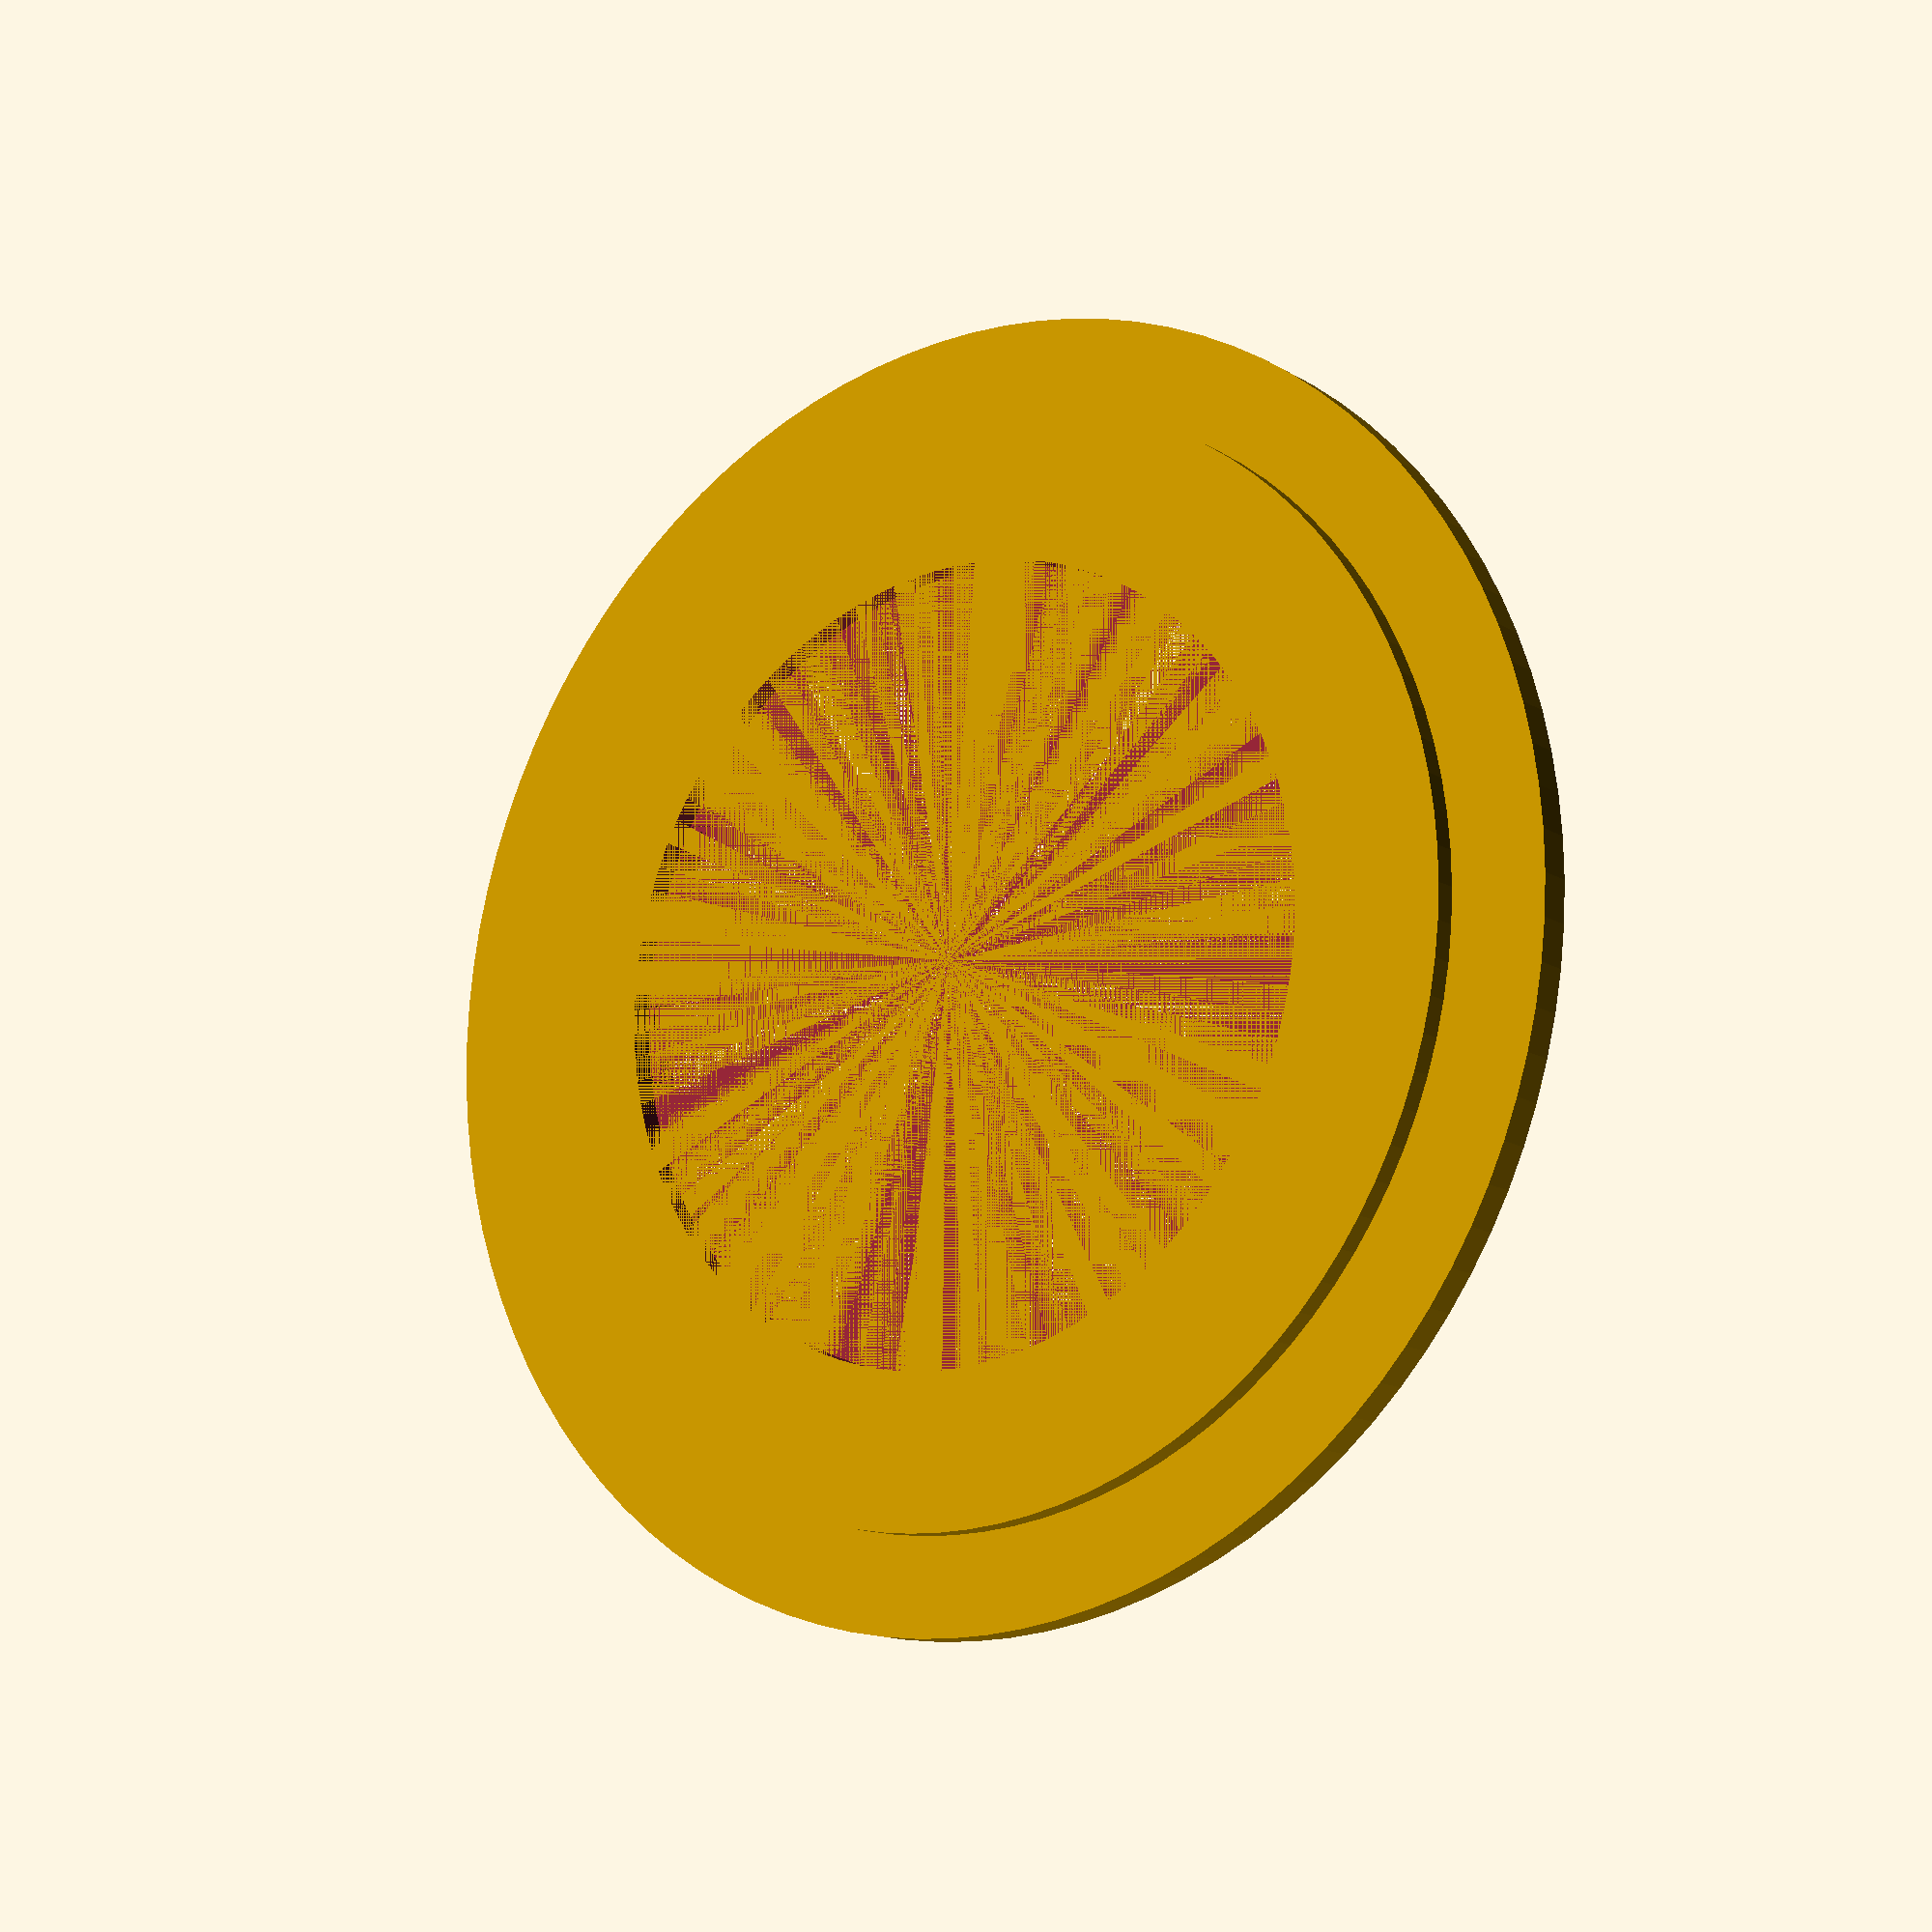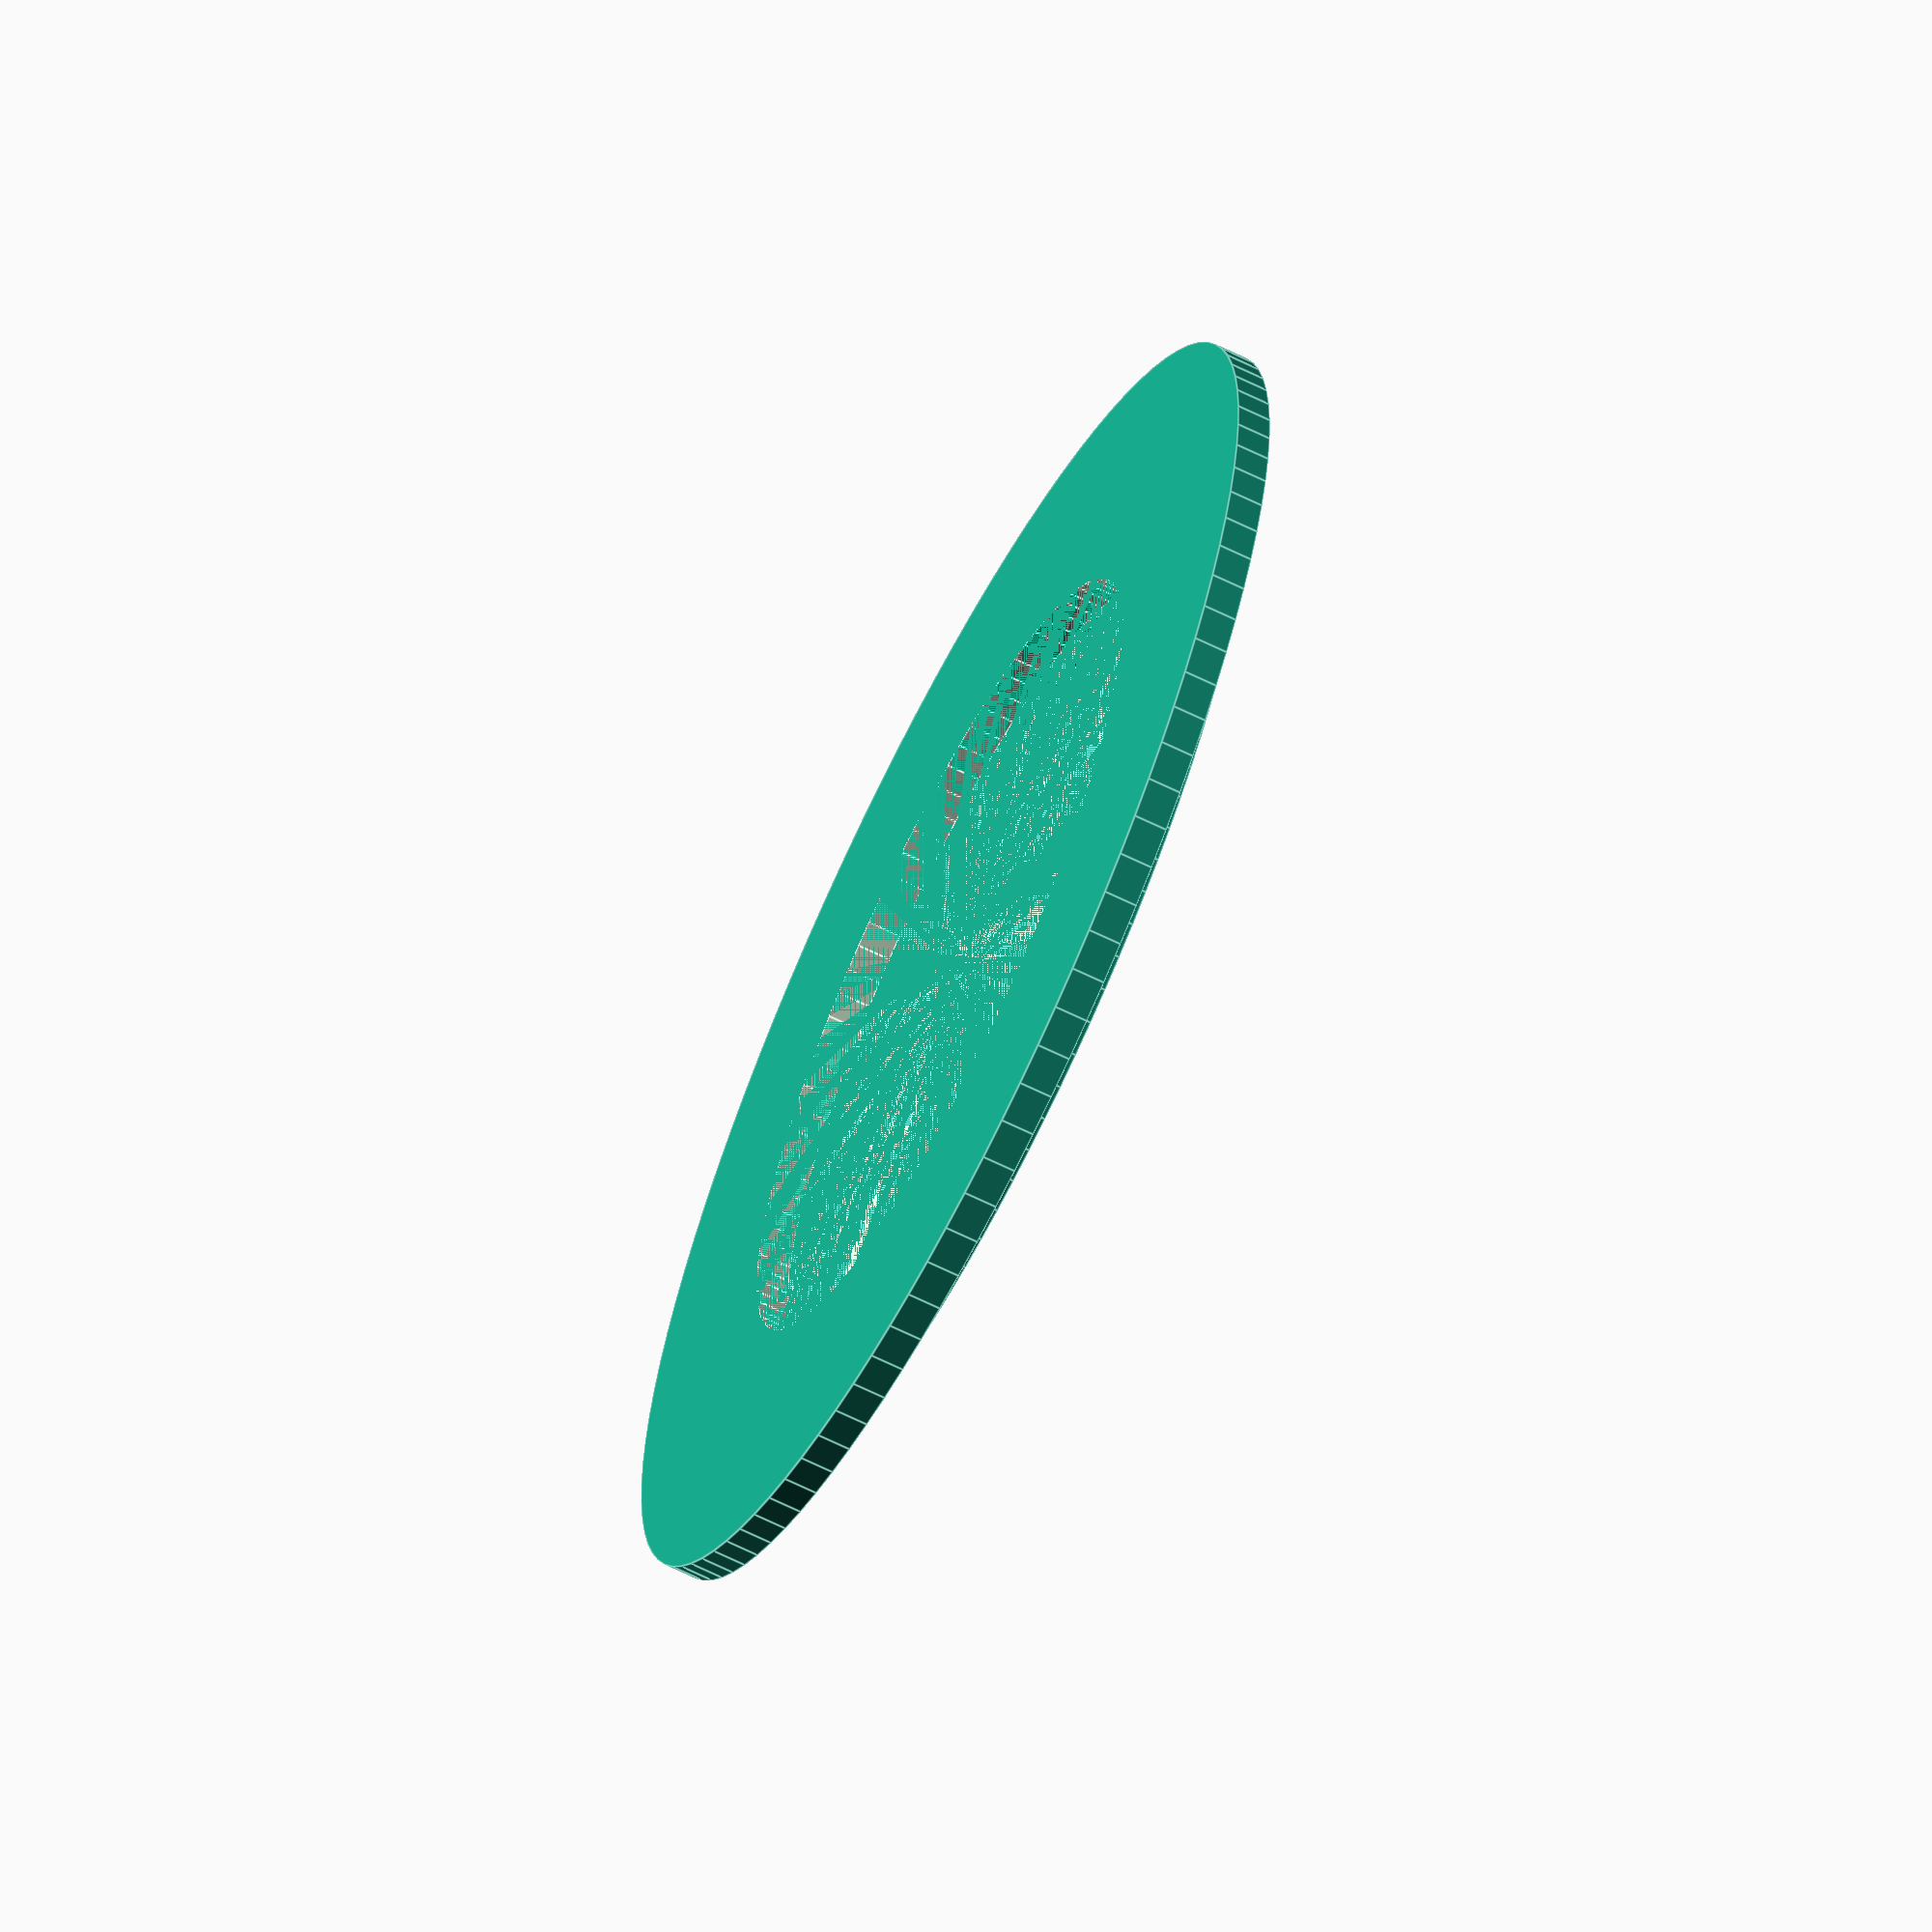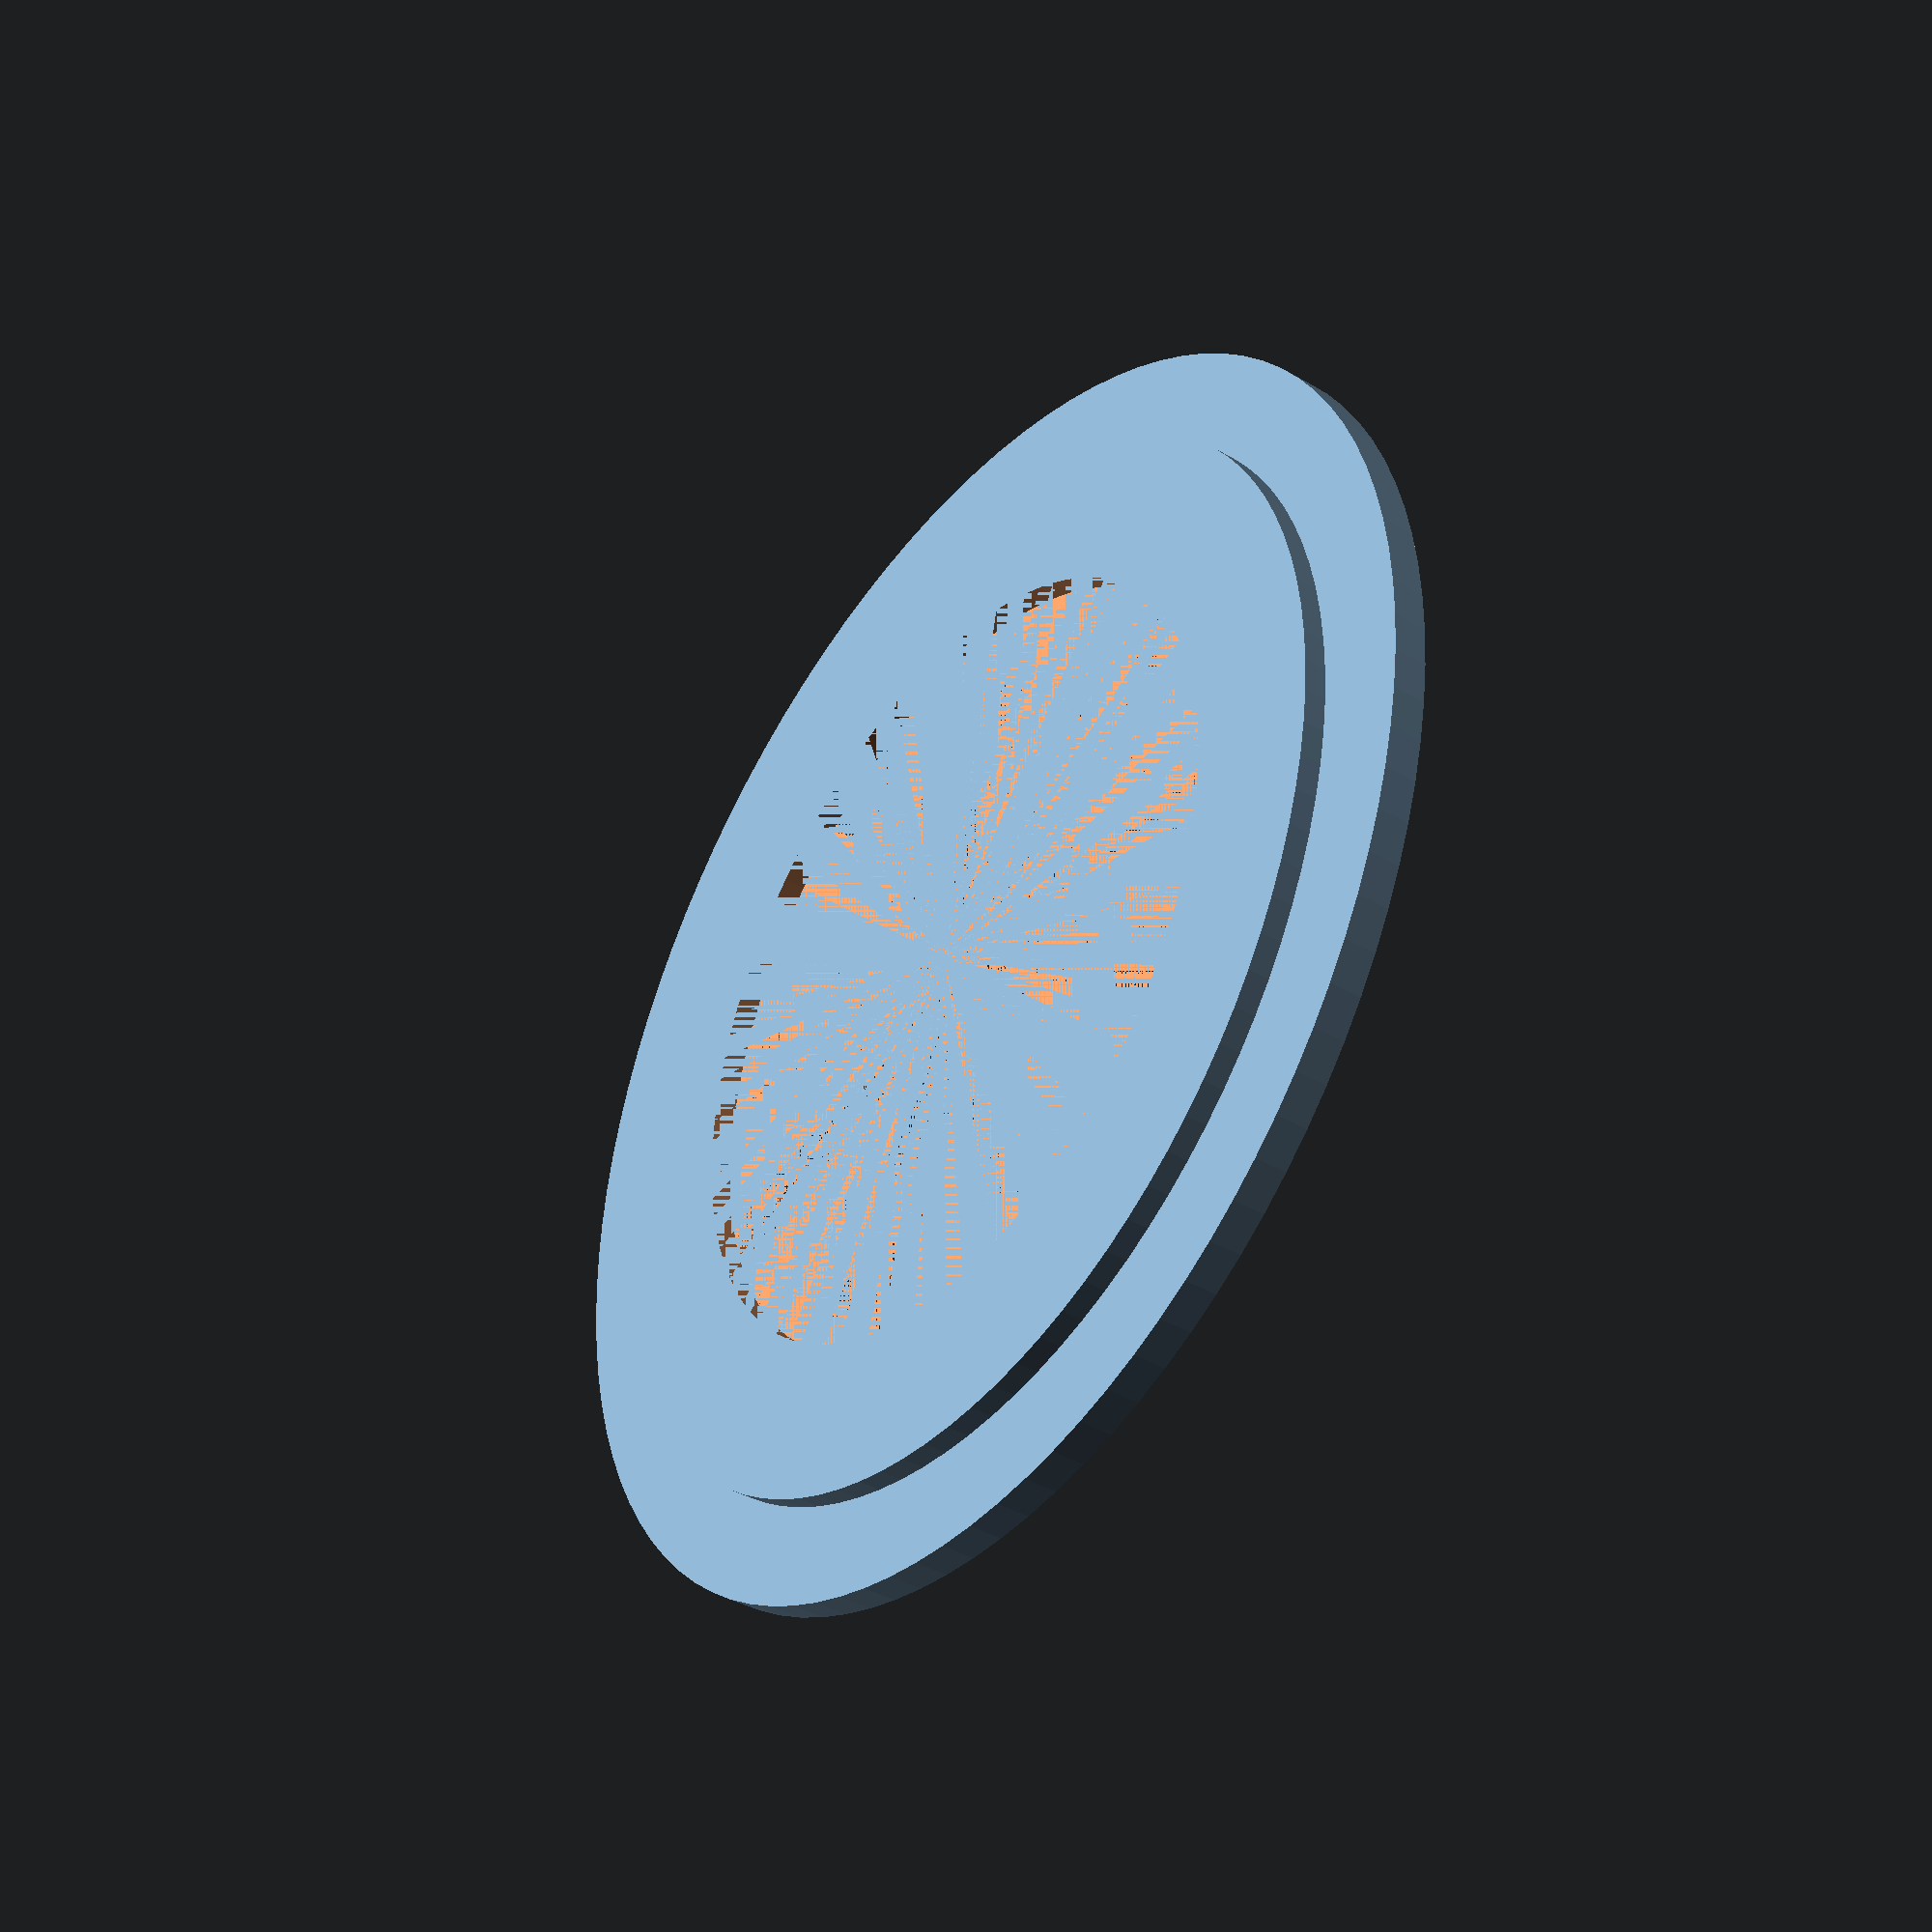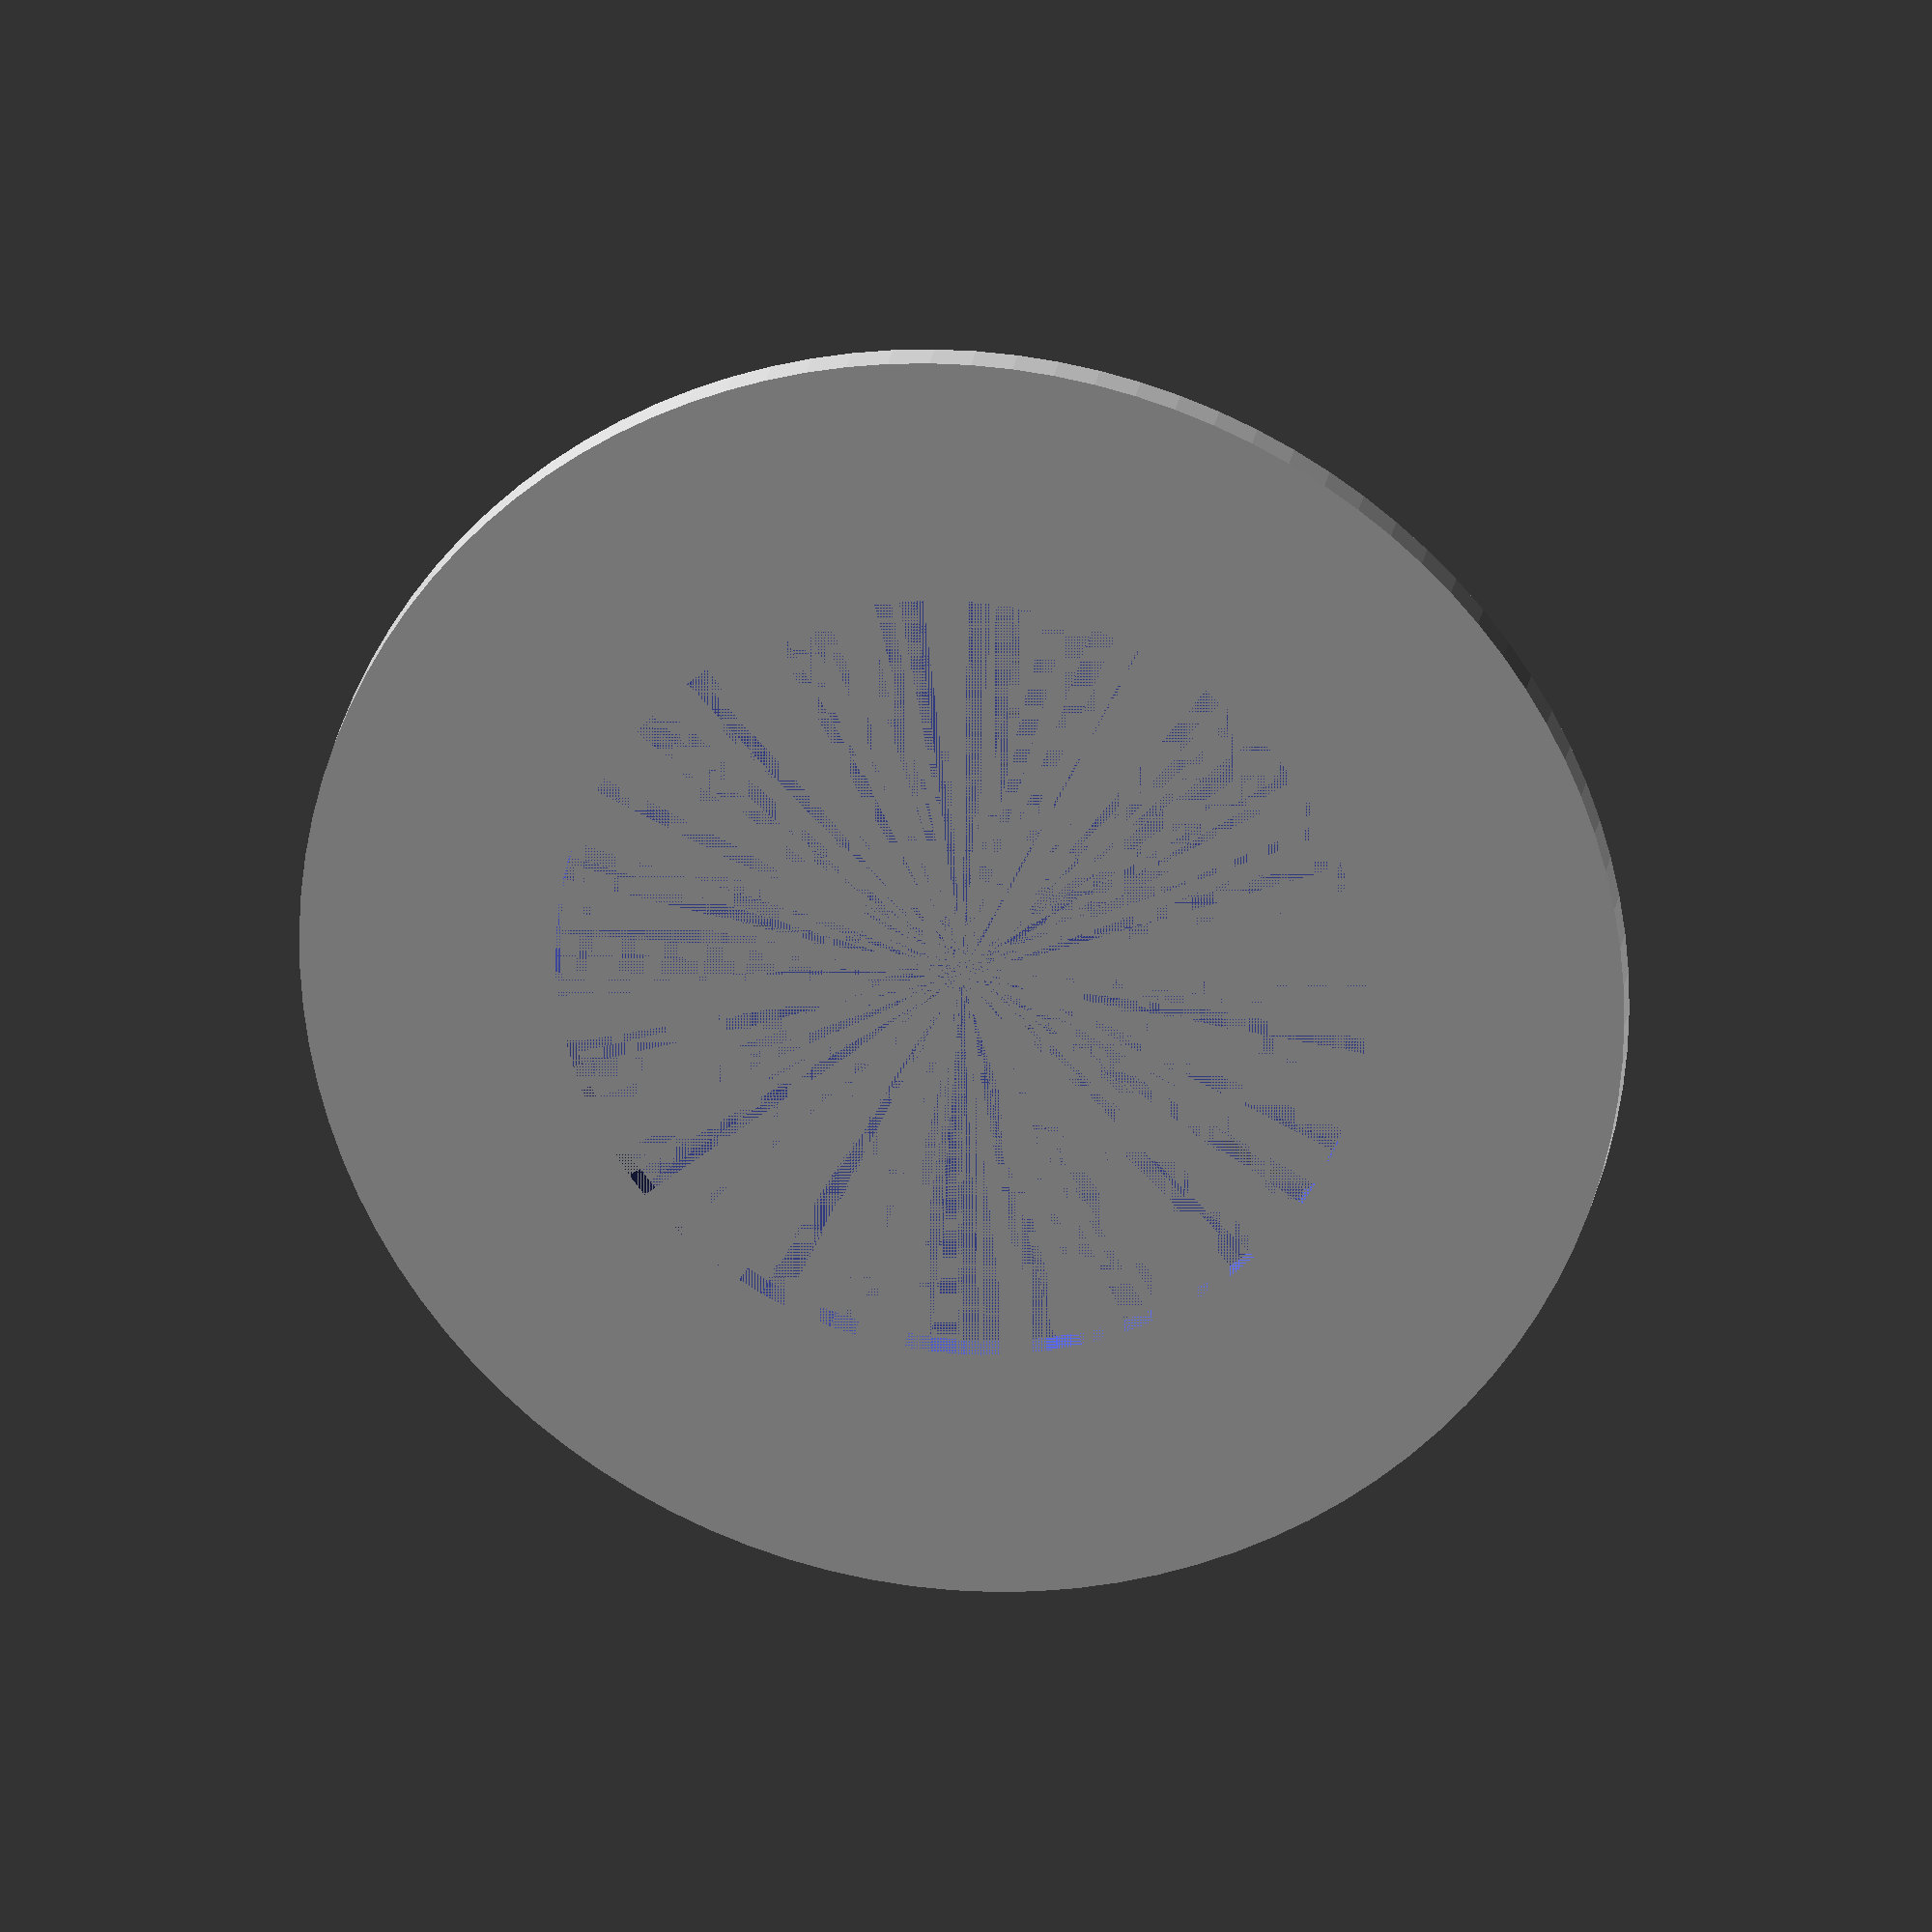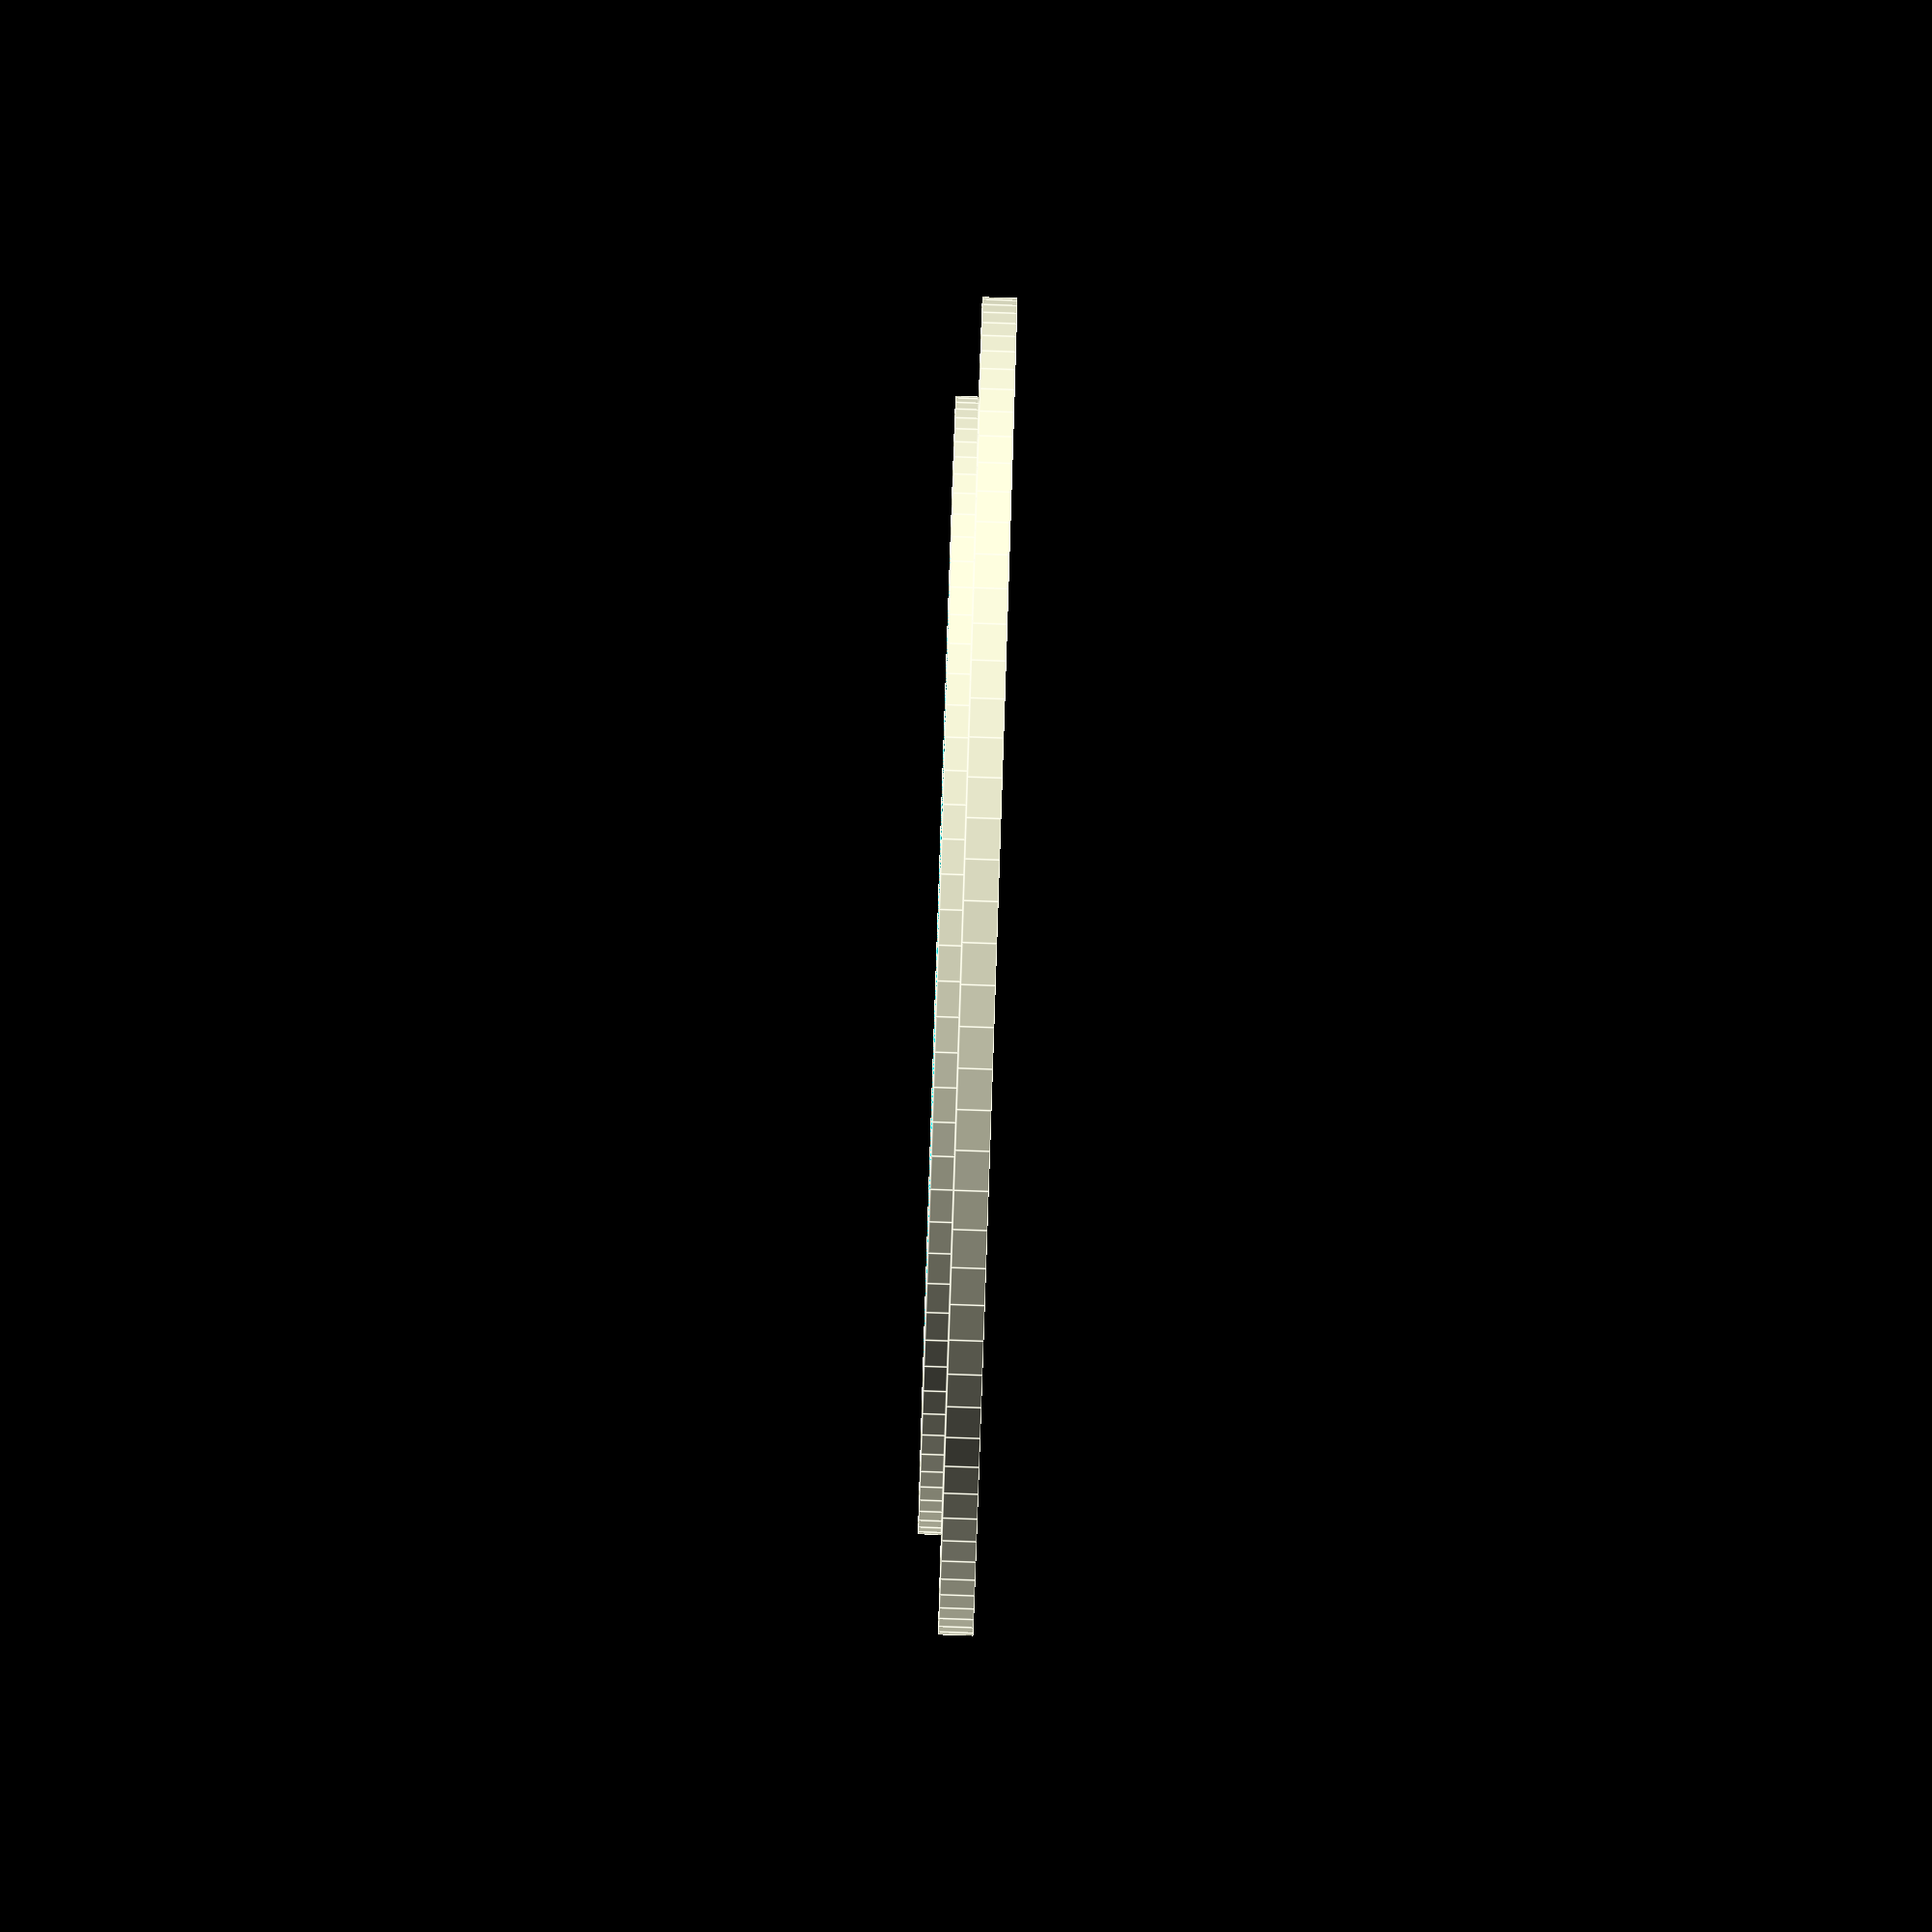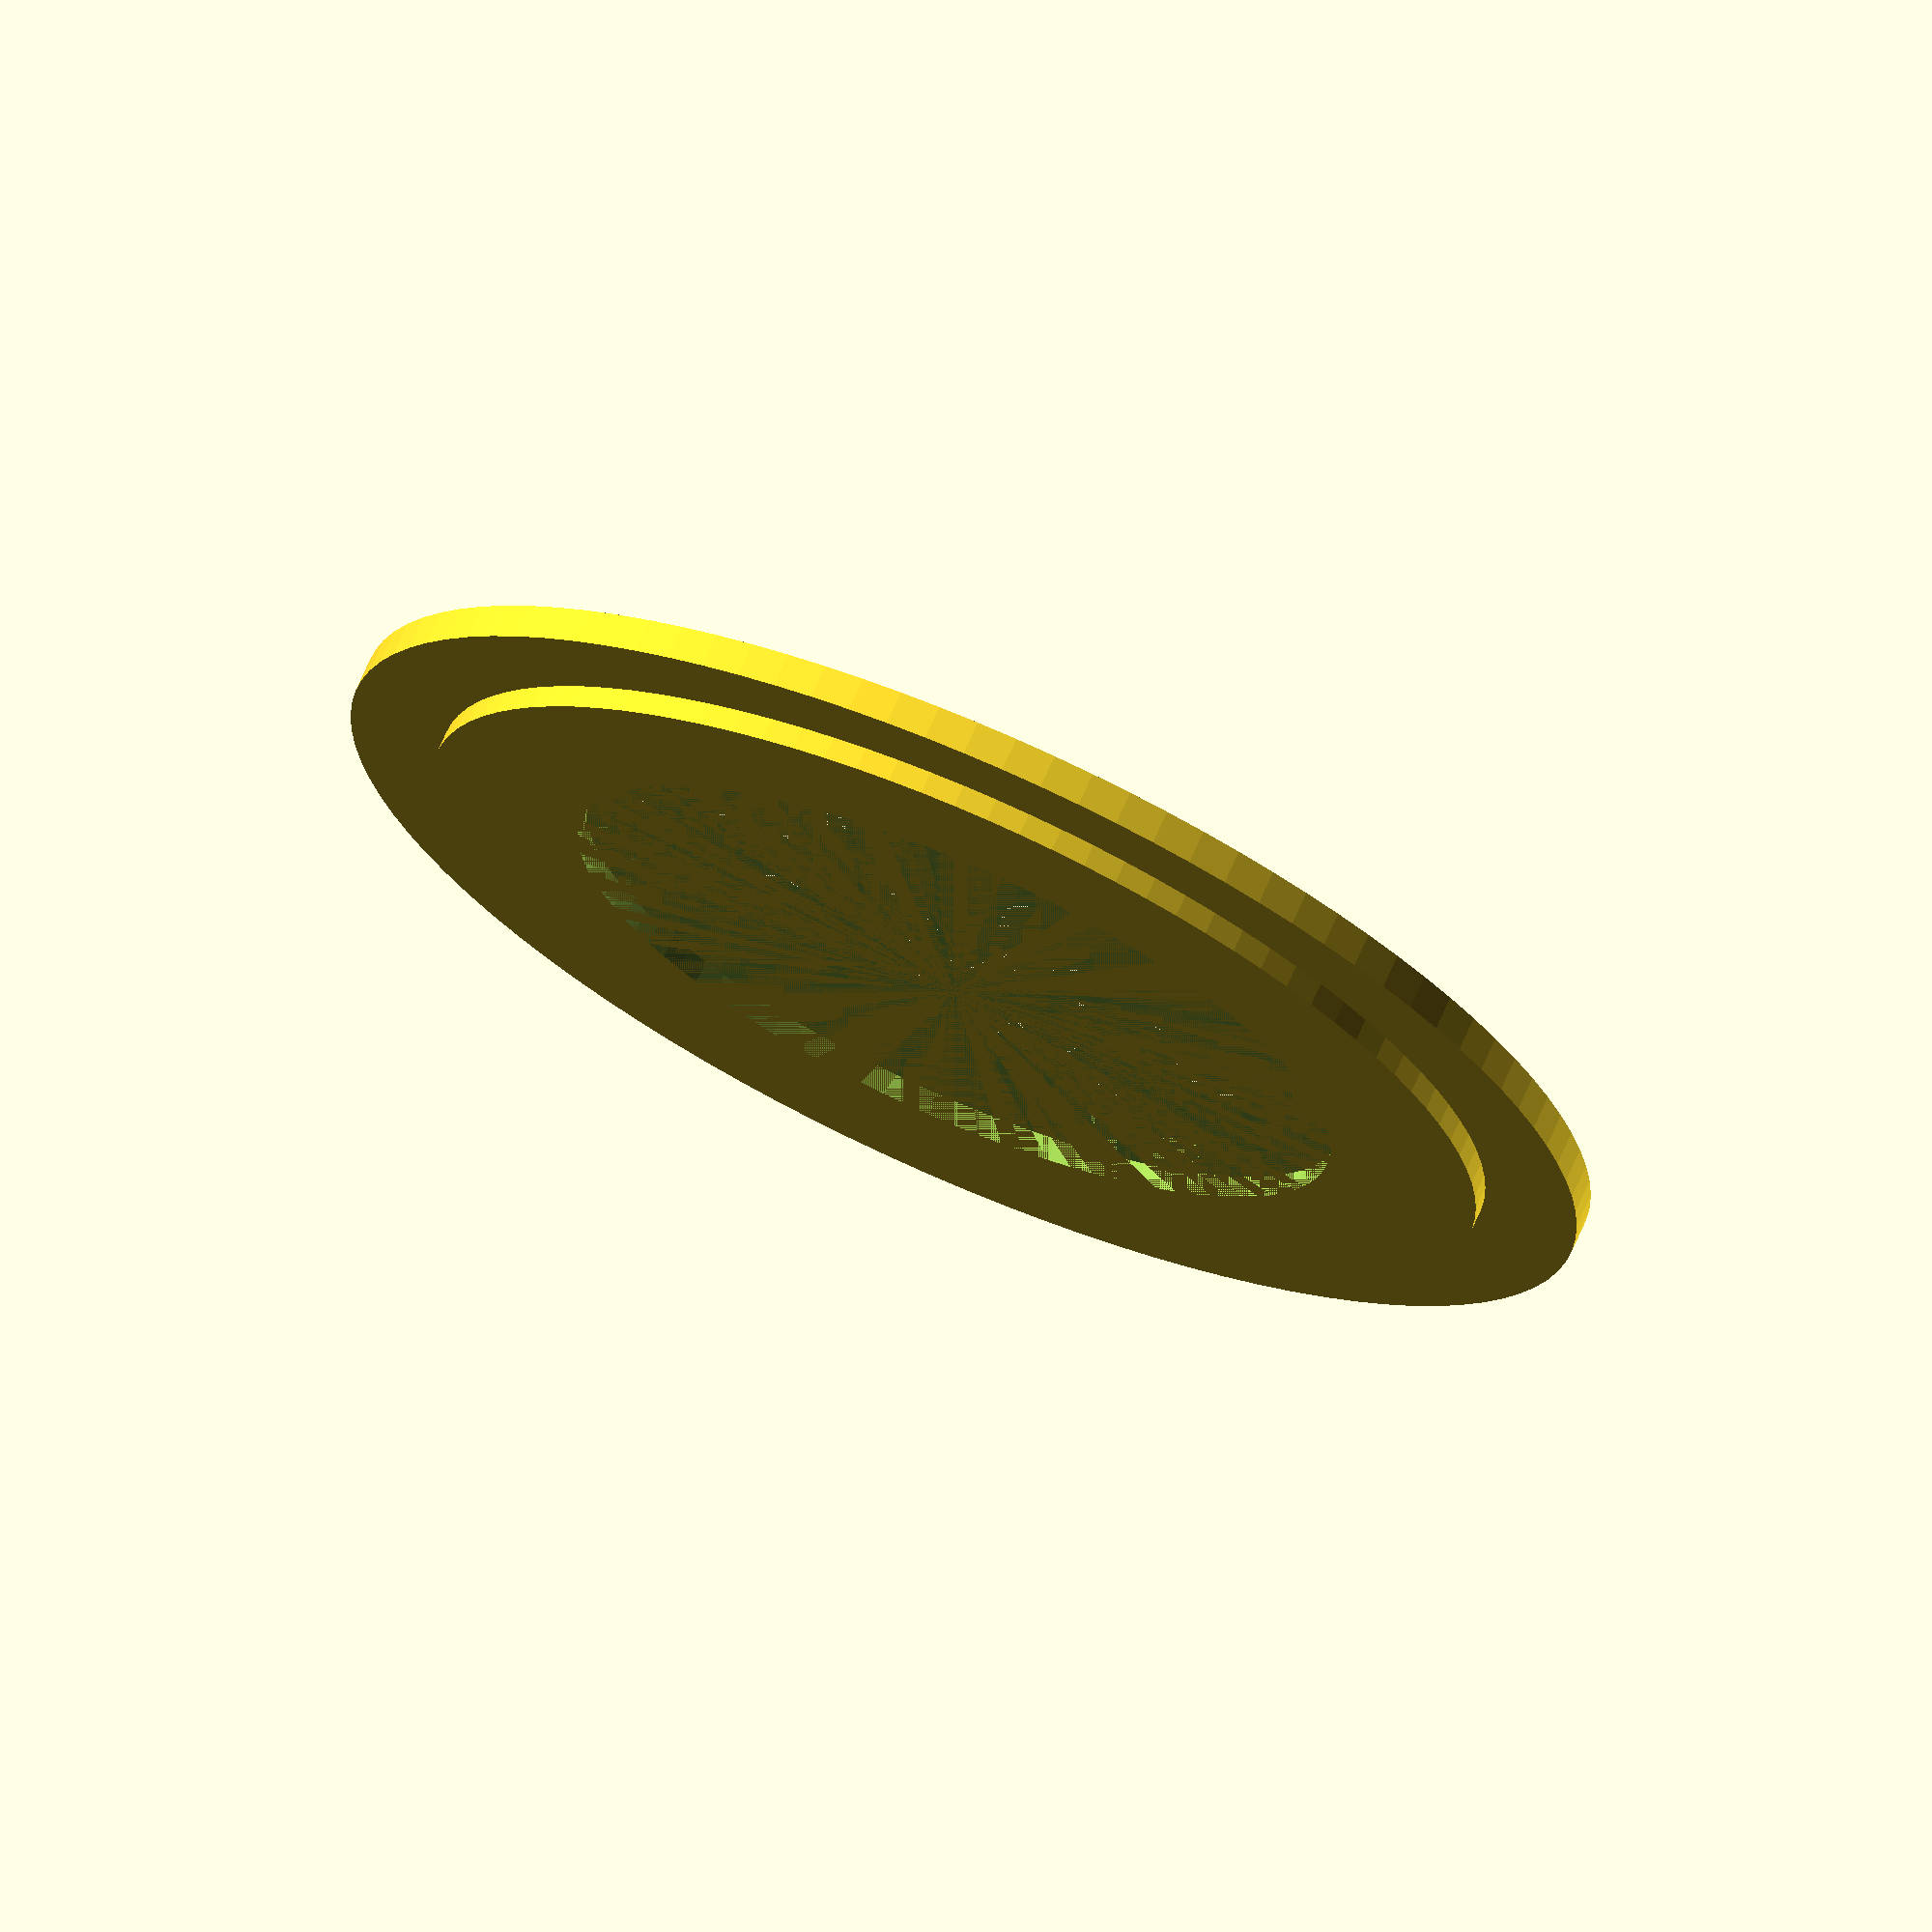
<openscad>
/*

 Copyright (C) 2014 Robert Kaye
 Creative Commons License 3.0 BY-SA

 This coffee cup shim can be customized!

 Adjust the following values to fit the cups/coffee equipment you have.
*/

// The outer (plate) diameter of the shim. This should a few mm wider than your coffee cups:
plate_dia = 114; // mm

// The outer diameter of the ridge that fits inside the coffee cup:
ridge_dia = 97; // mm

// The inner diameter of the shim. This should be a few mm larger than the outer diameter of
// your coffee filter cone or Aeropress:
inner_dia = 70; // mm

// How thick the main plate should be. 3mm seems sturdy.
plate_thickness = 3;

// How thick the ridge on the main plate should be. 2mm keeps it from sliding off the cup
ridge_thickness = 2;

// The number of facets to use to render the cylinders. 25 is good for tinkering, 100+ for a final part.
facets = 100;

// No need to edit below this line -------
plate_r = plate_dia / 2;
ridge_r = ridge_dia / 2;
inner_r = inner_dia / 2;

union()
{
	translate([0,0,-plate_thickness])
		upper_cylinder();
    lower_cylinder();
}

module upper_cylinder()
{
	difference()
	{
		cylinder(h = plate_thickness, r = plate_r, $fn=facets);
		cylinder(h = plate_thickness, r = inner_r, $fn=facets);
	}; 
}

module lower_cylinder()
{
    	difference()
	{
		cylinder(h = ridge_thickness, r = ridge_r, $fn=facets);
		cylinder(h = ridge_thickness, r = inner_r, $fn=facets);
	};
}
</openscad>
<views>
elev=13.9 azim=321.4 roll=36.9 proj=p view=wireframe
elev=64.8 azim=19.2 roll=243.5 proj=o view=edges
elev=39.1 azim=56.4 roll=53.8 proj=p view=solid
elev=336.3 azim=344.8 roll=188.3 proj=o view=wireframe
elev=267.3 azim=189.7 roll=91.9 proj=o view=edges
elev=109.0 azim=158.4 roll=156.3 proj=o view=wireframe
</views>
